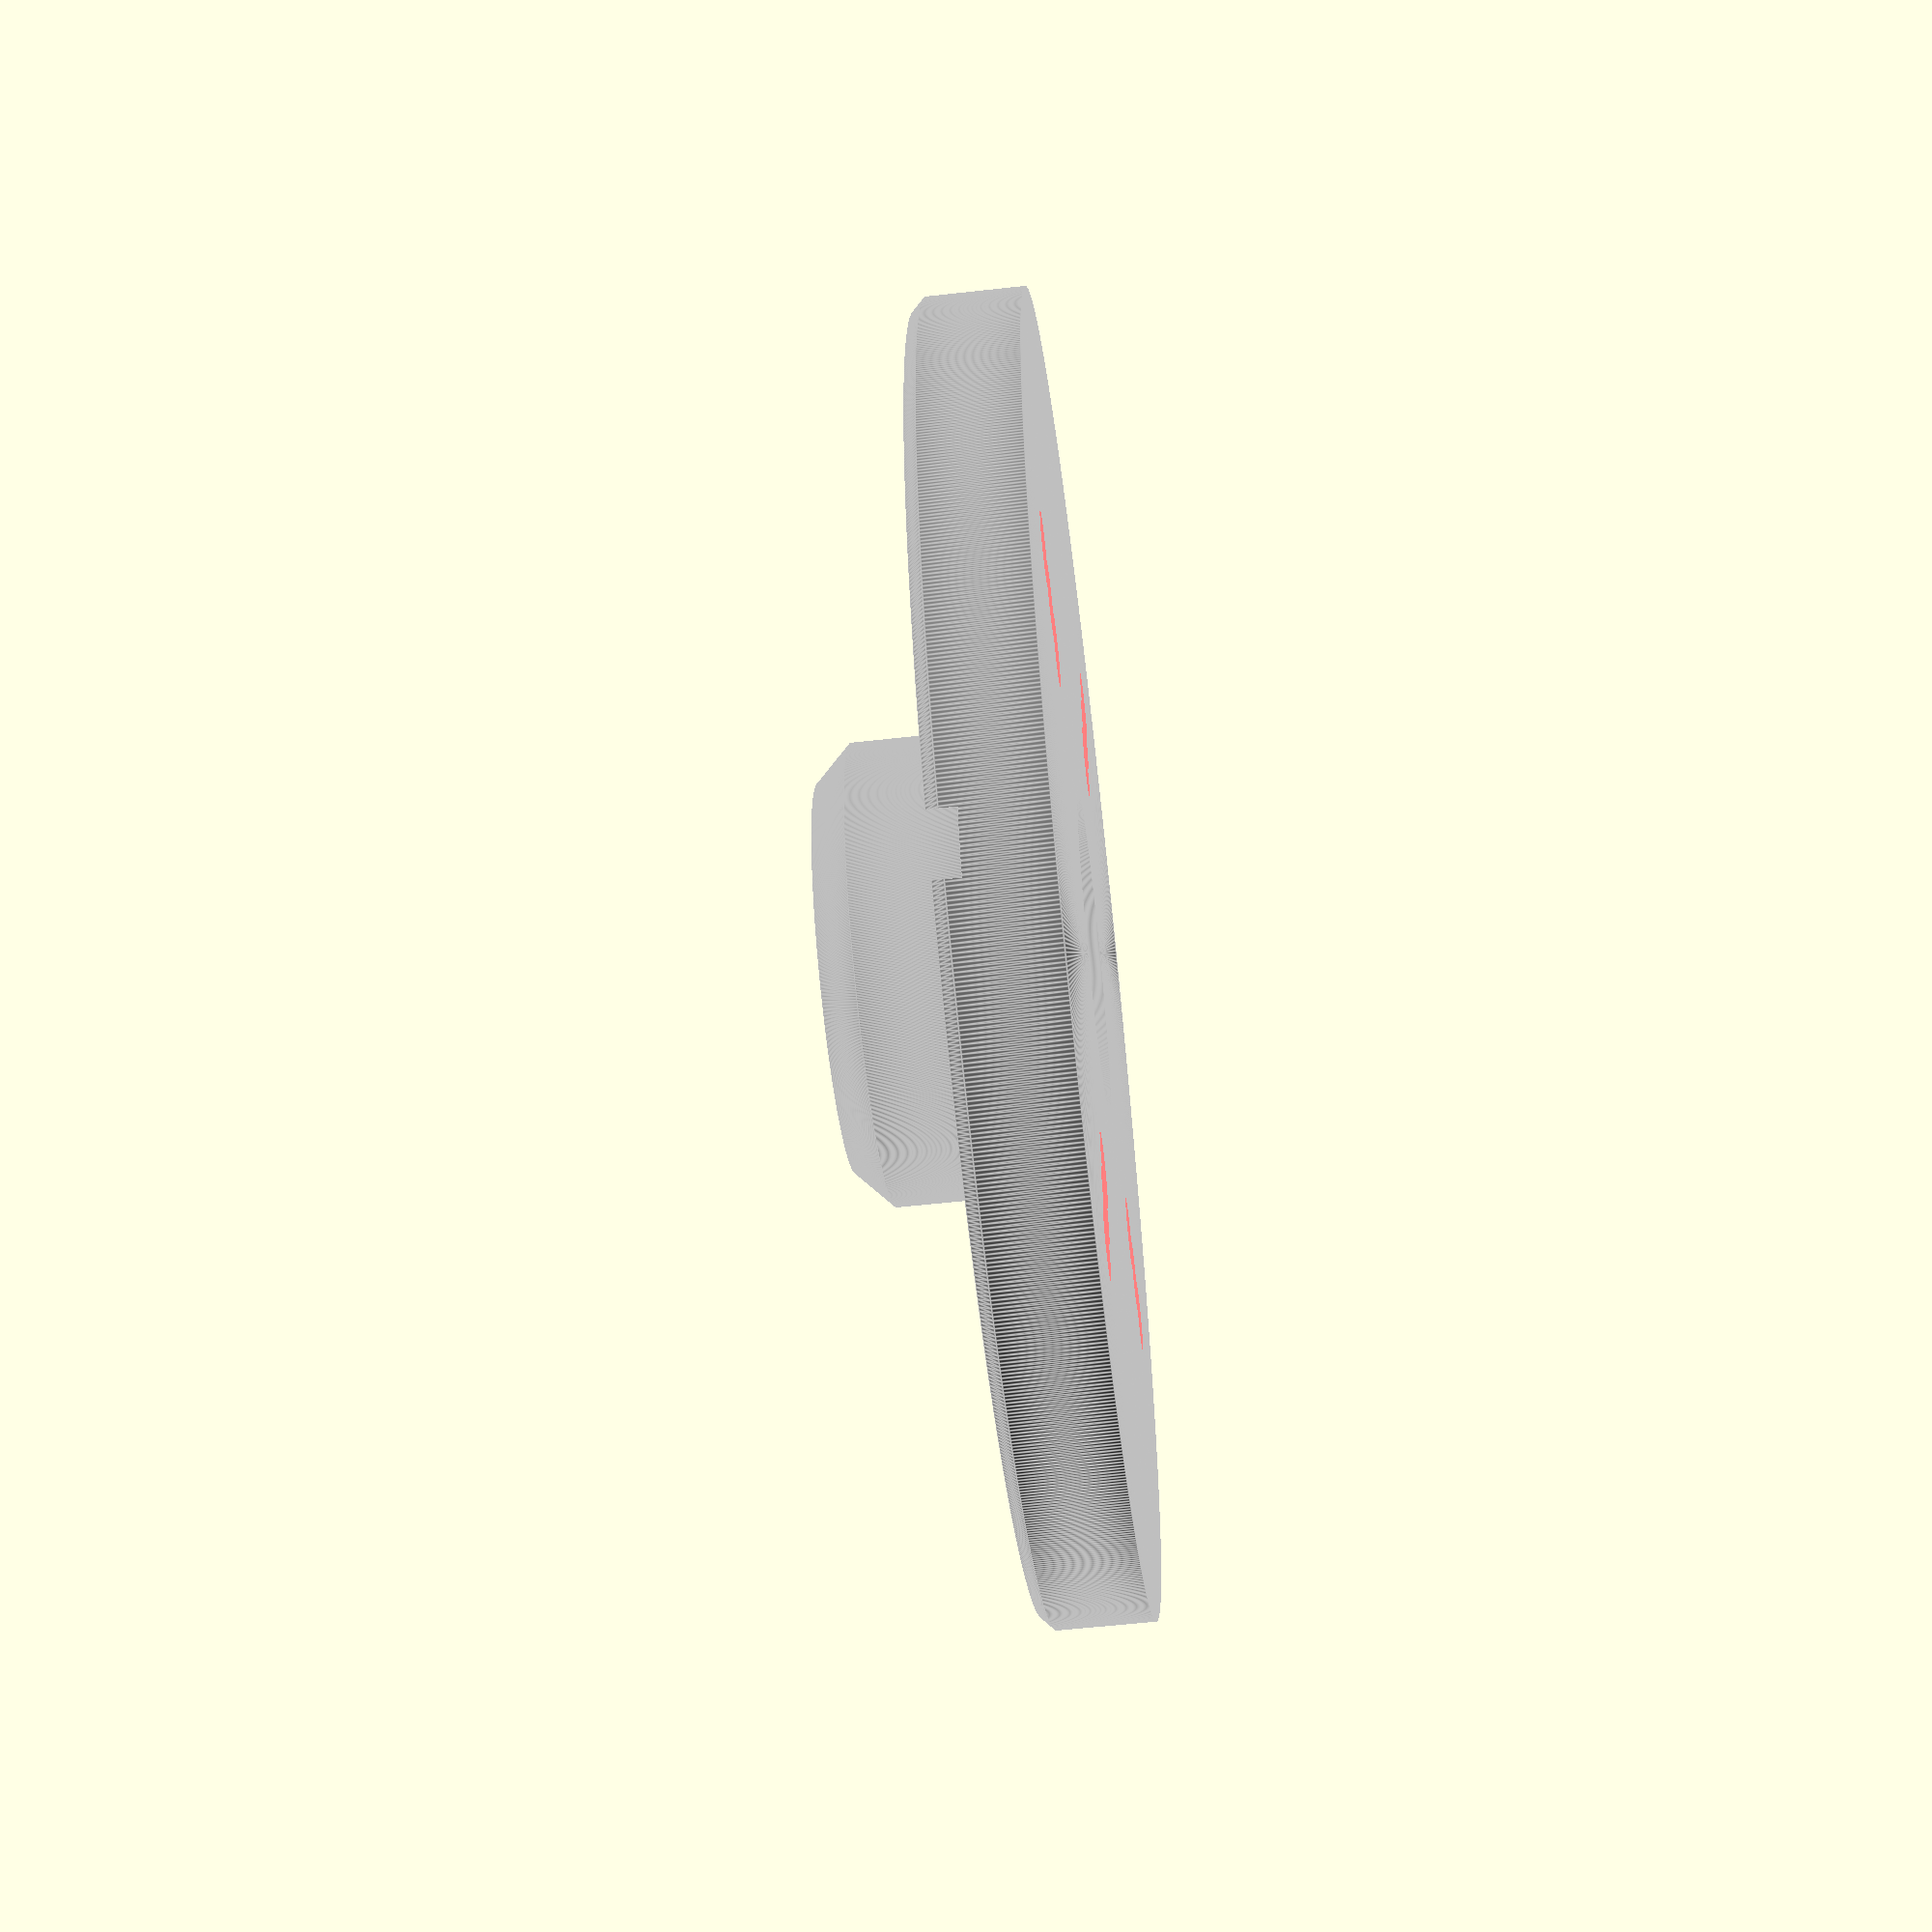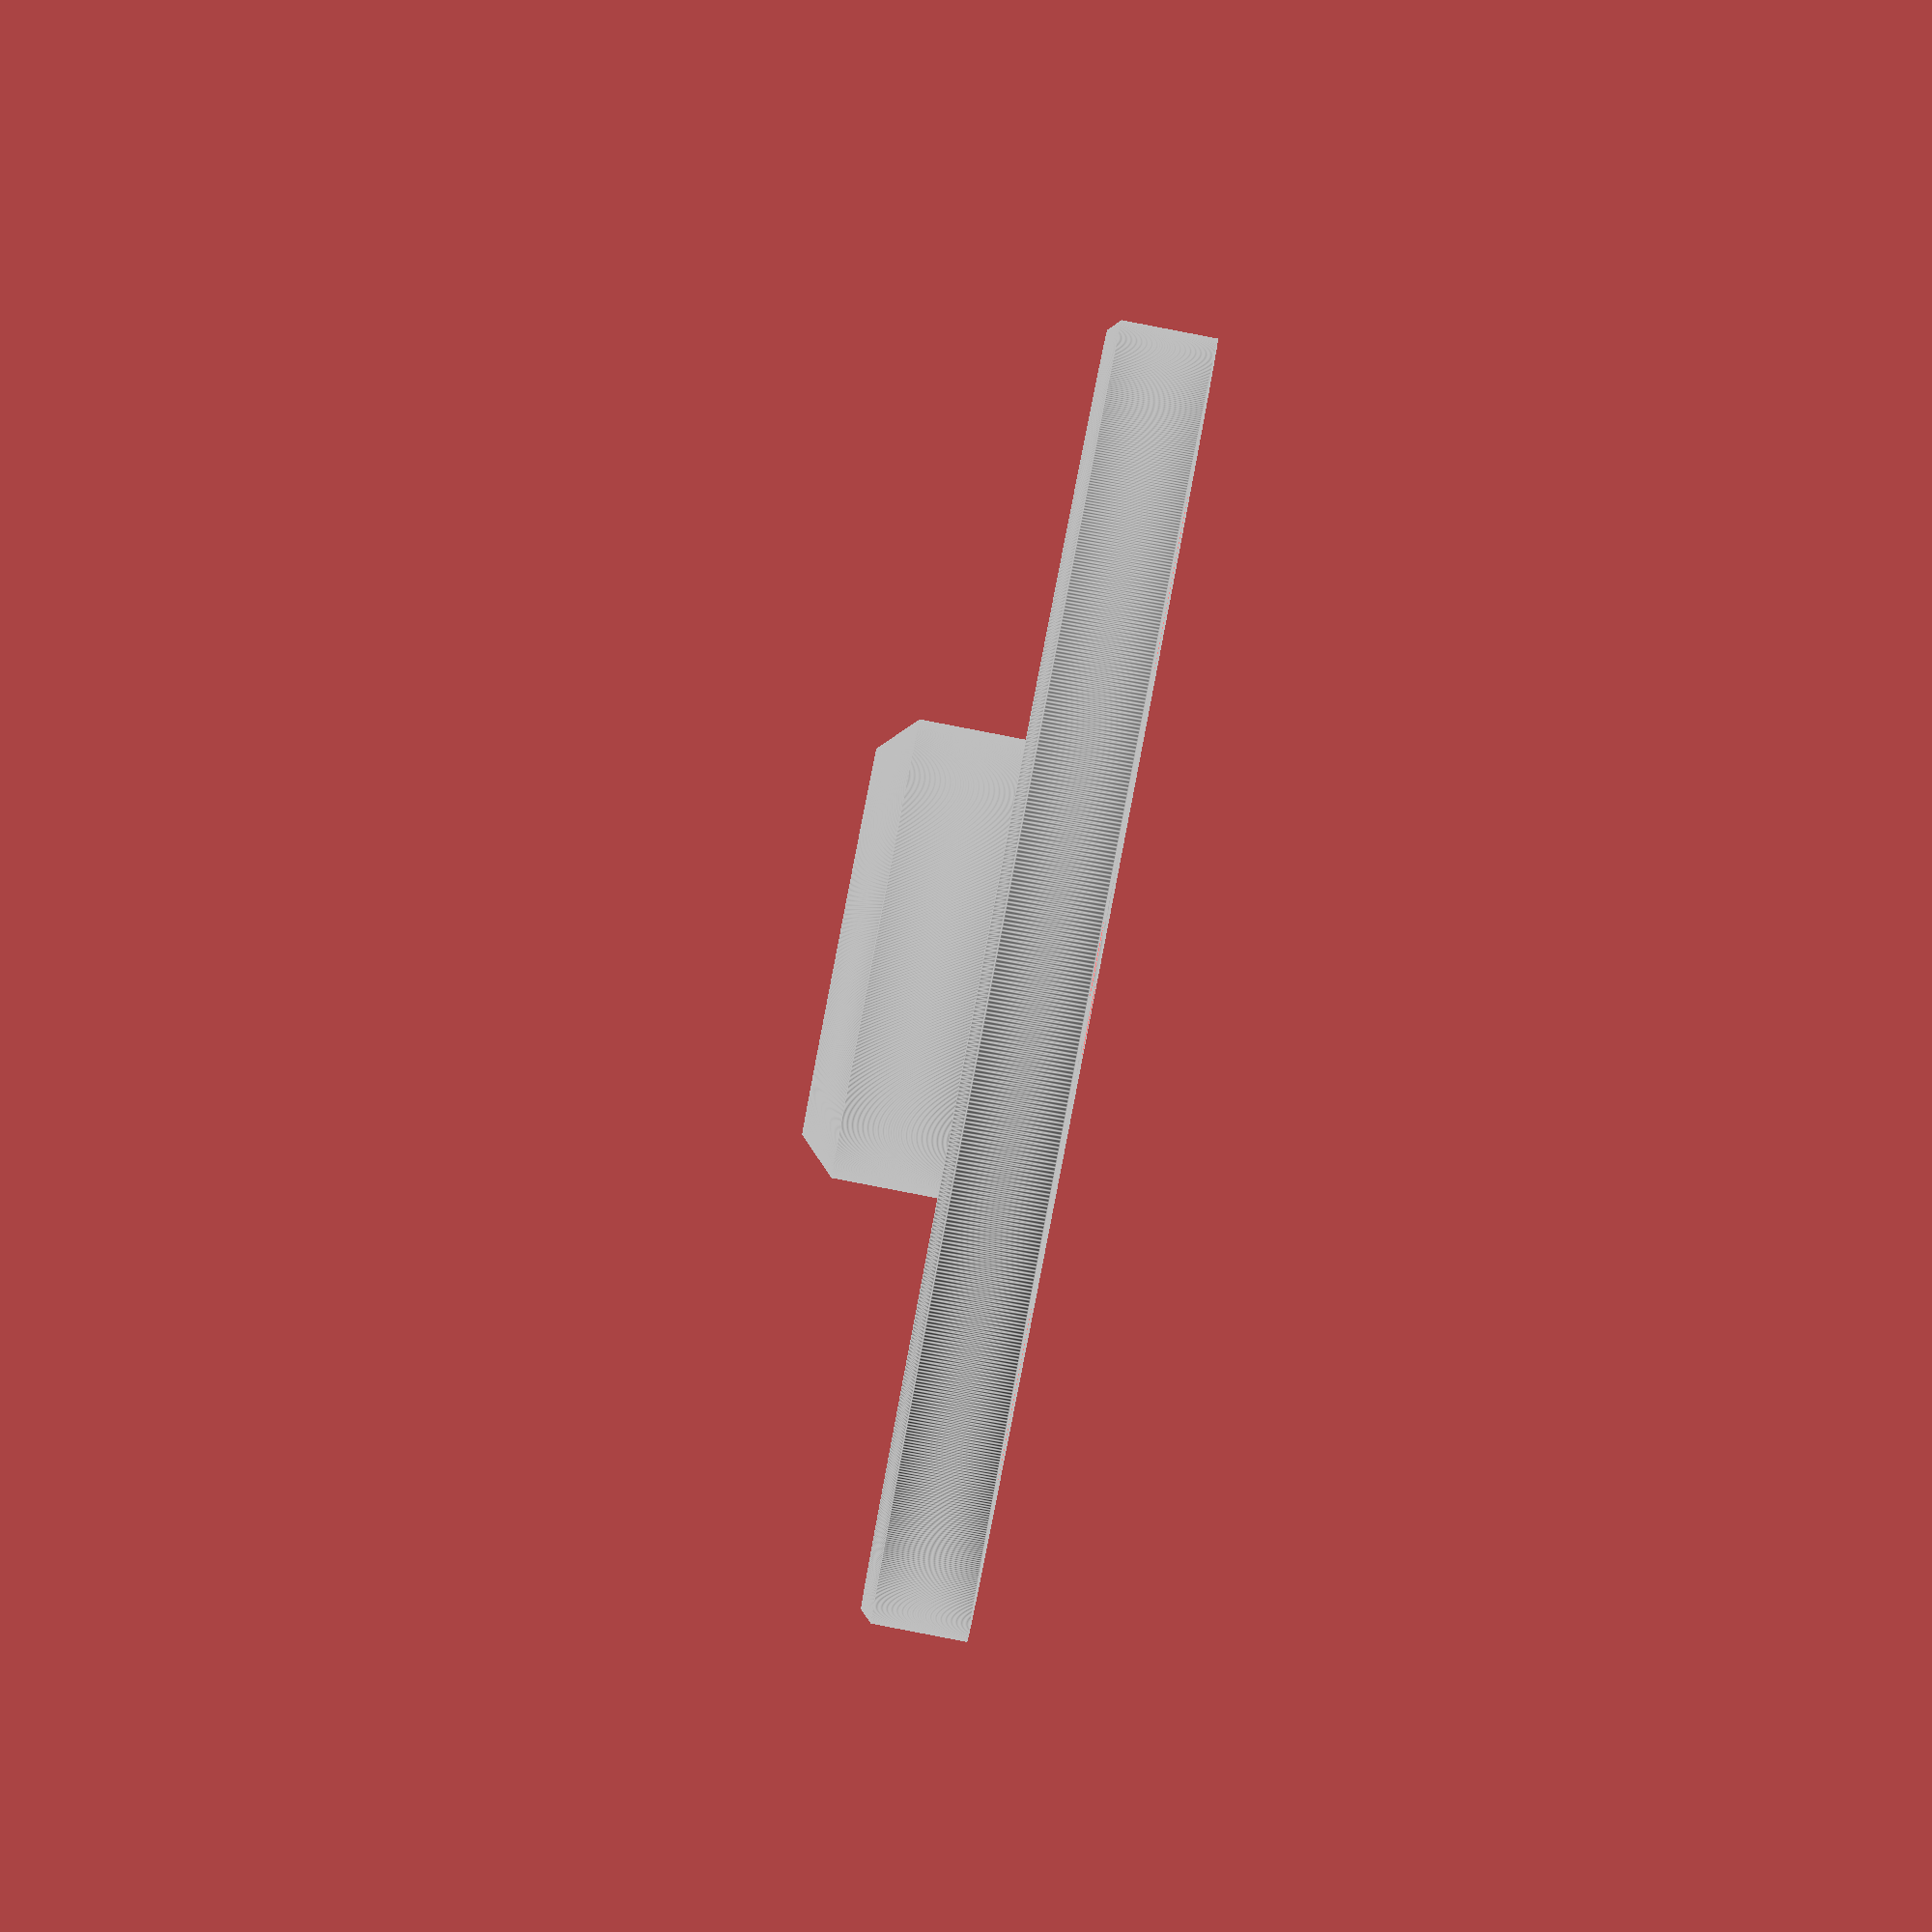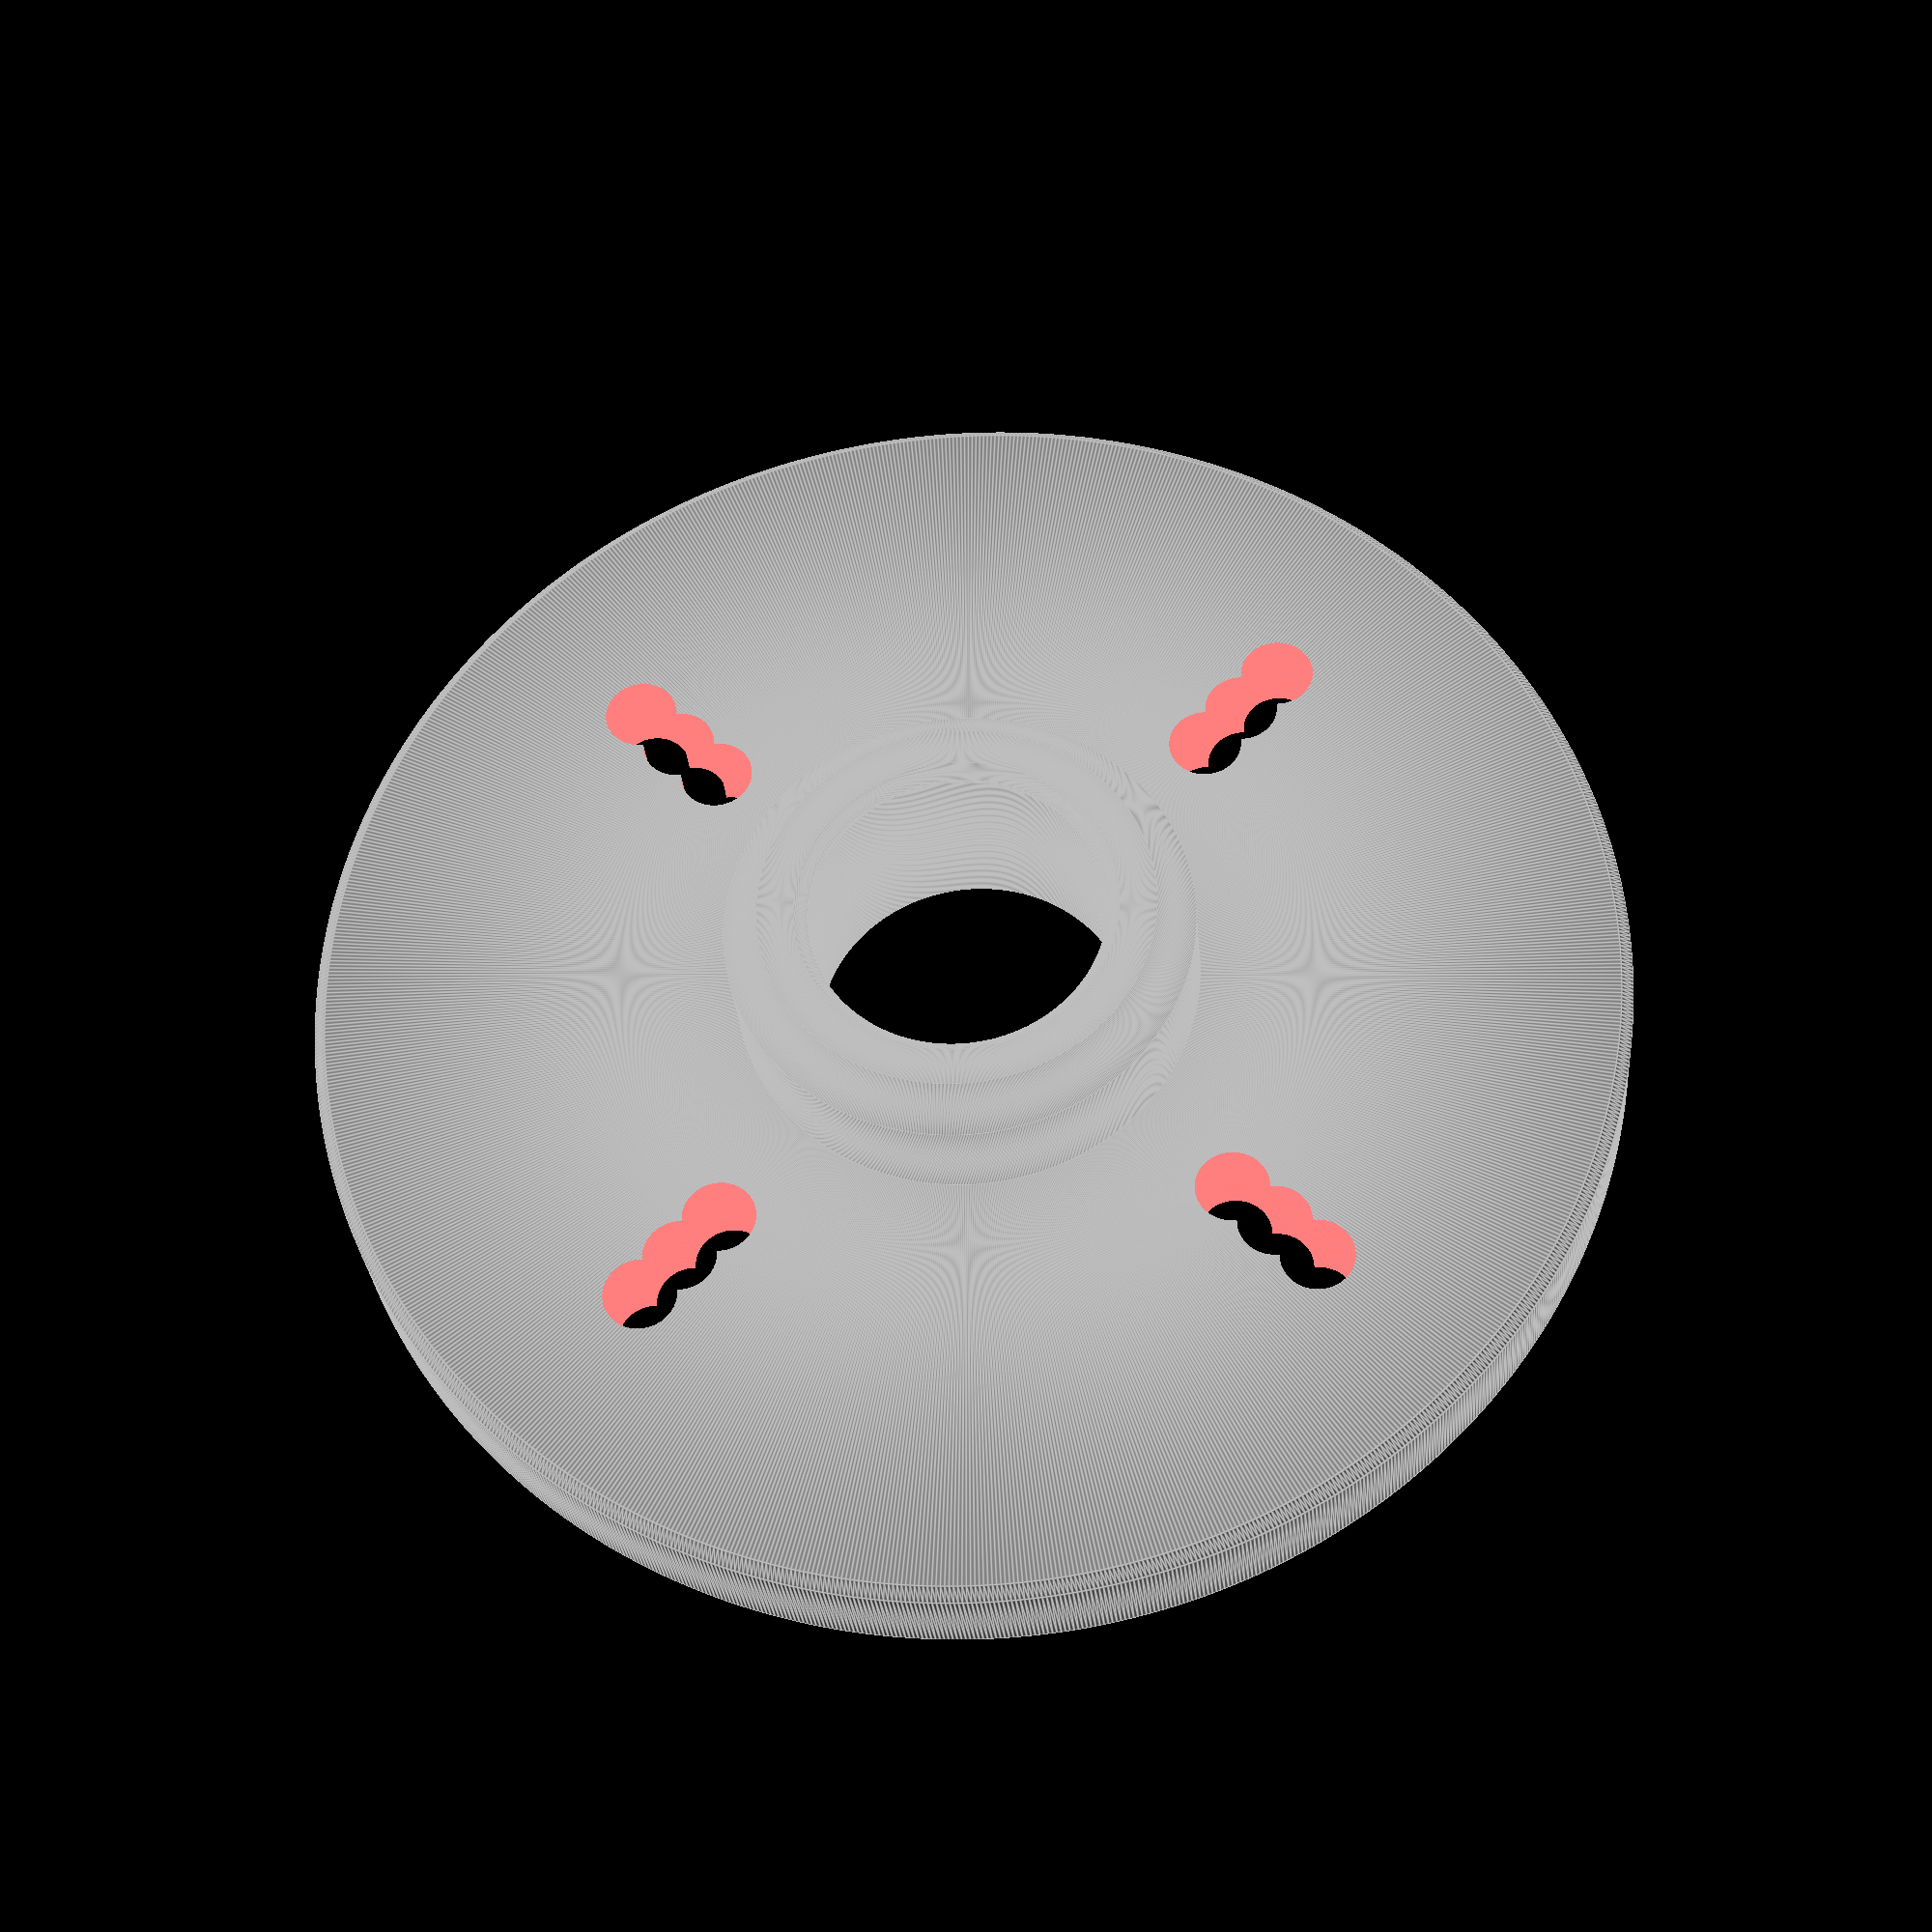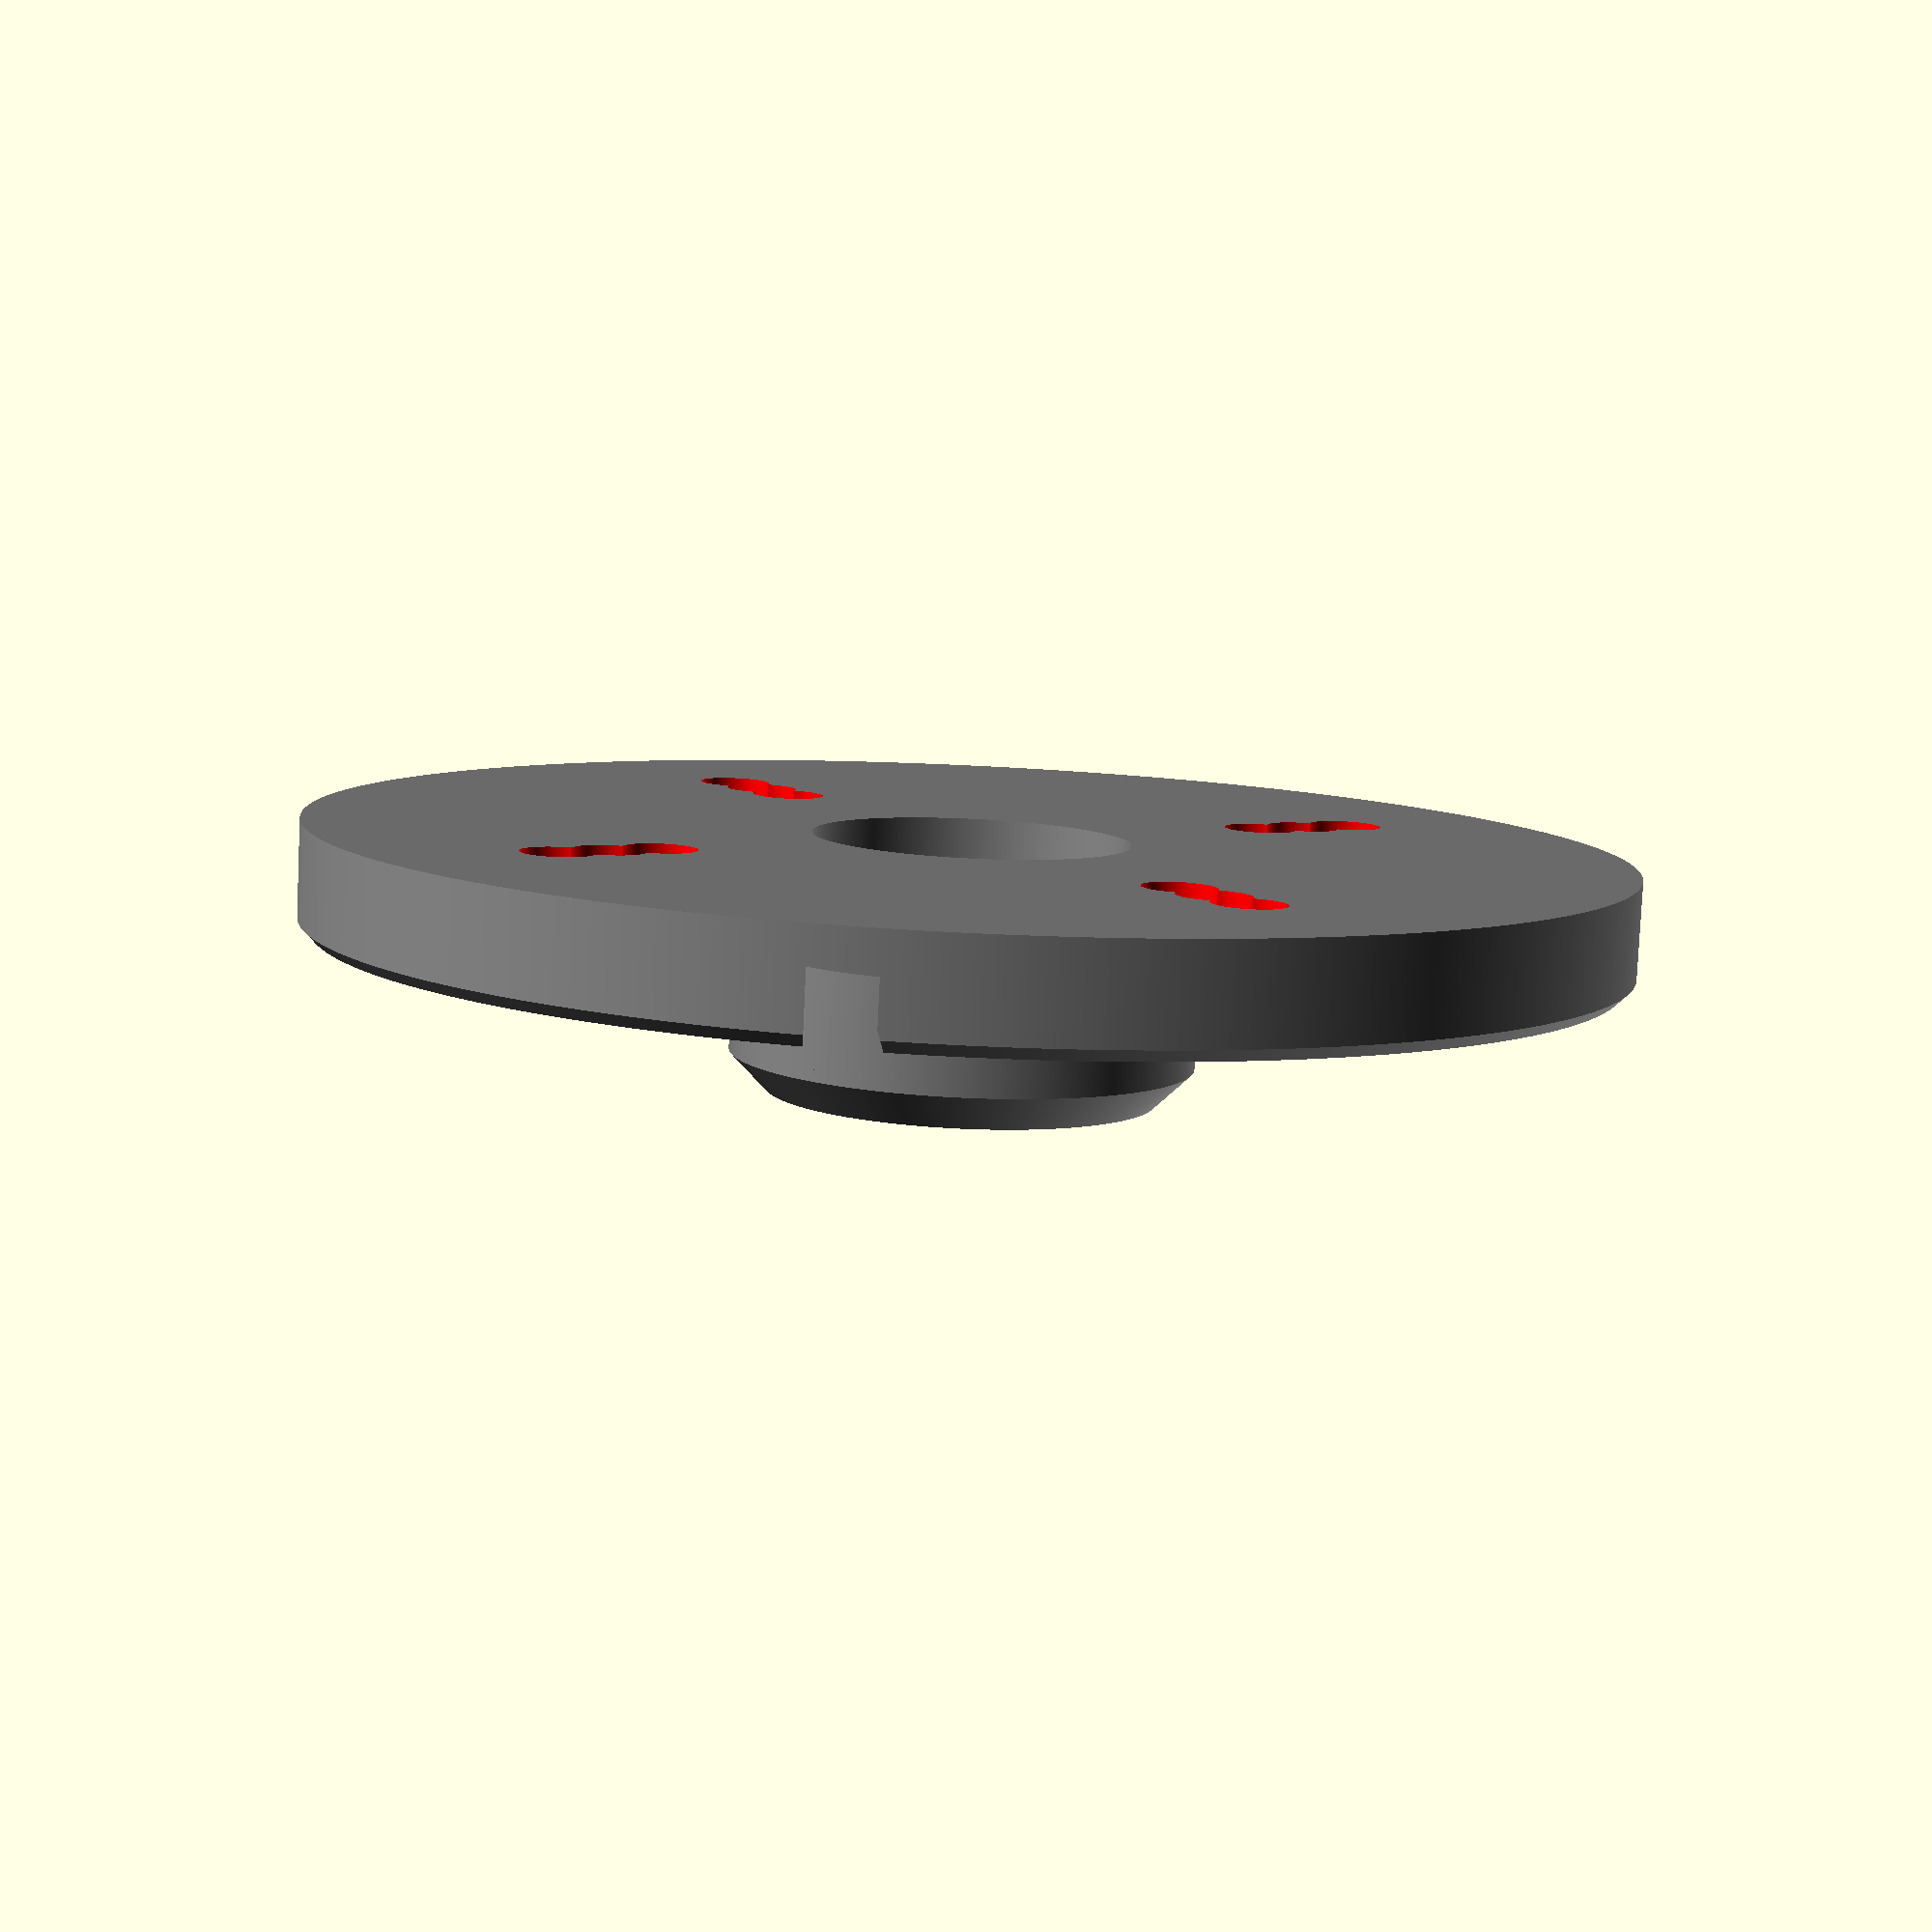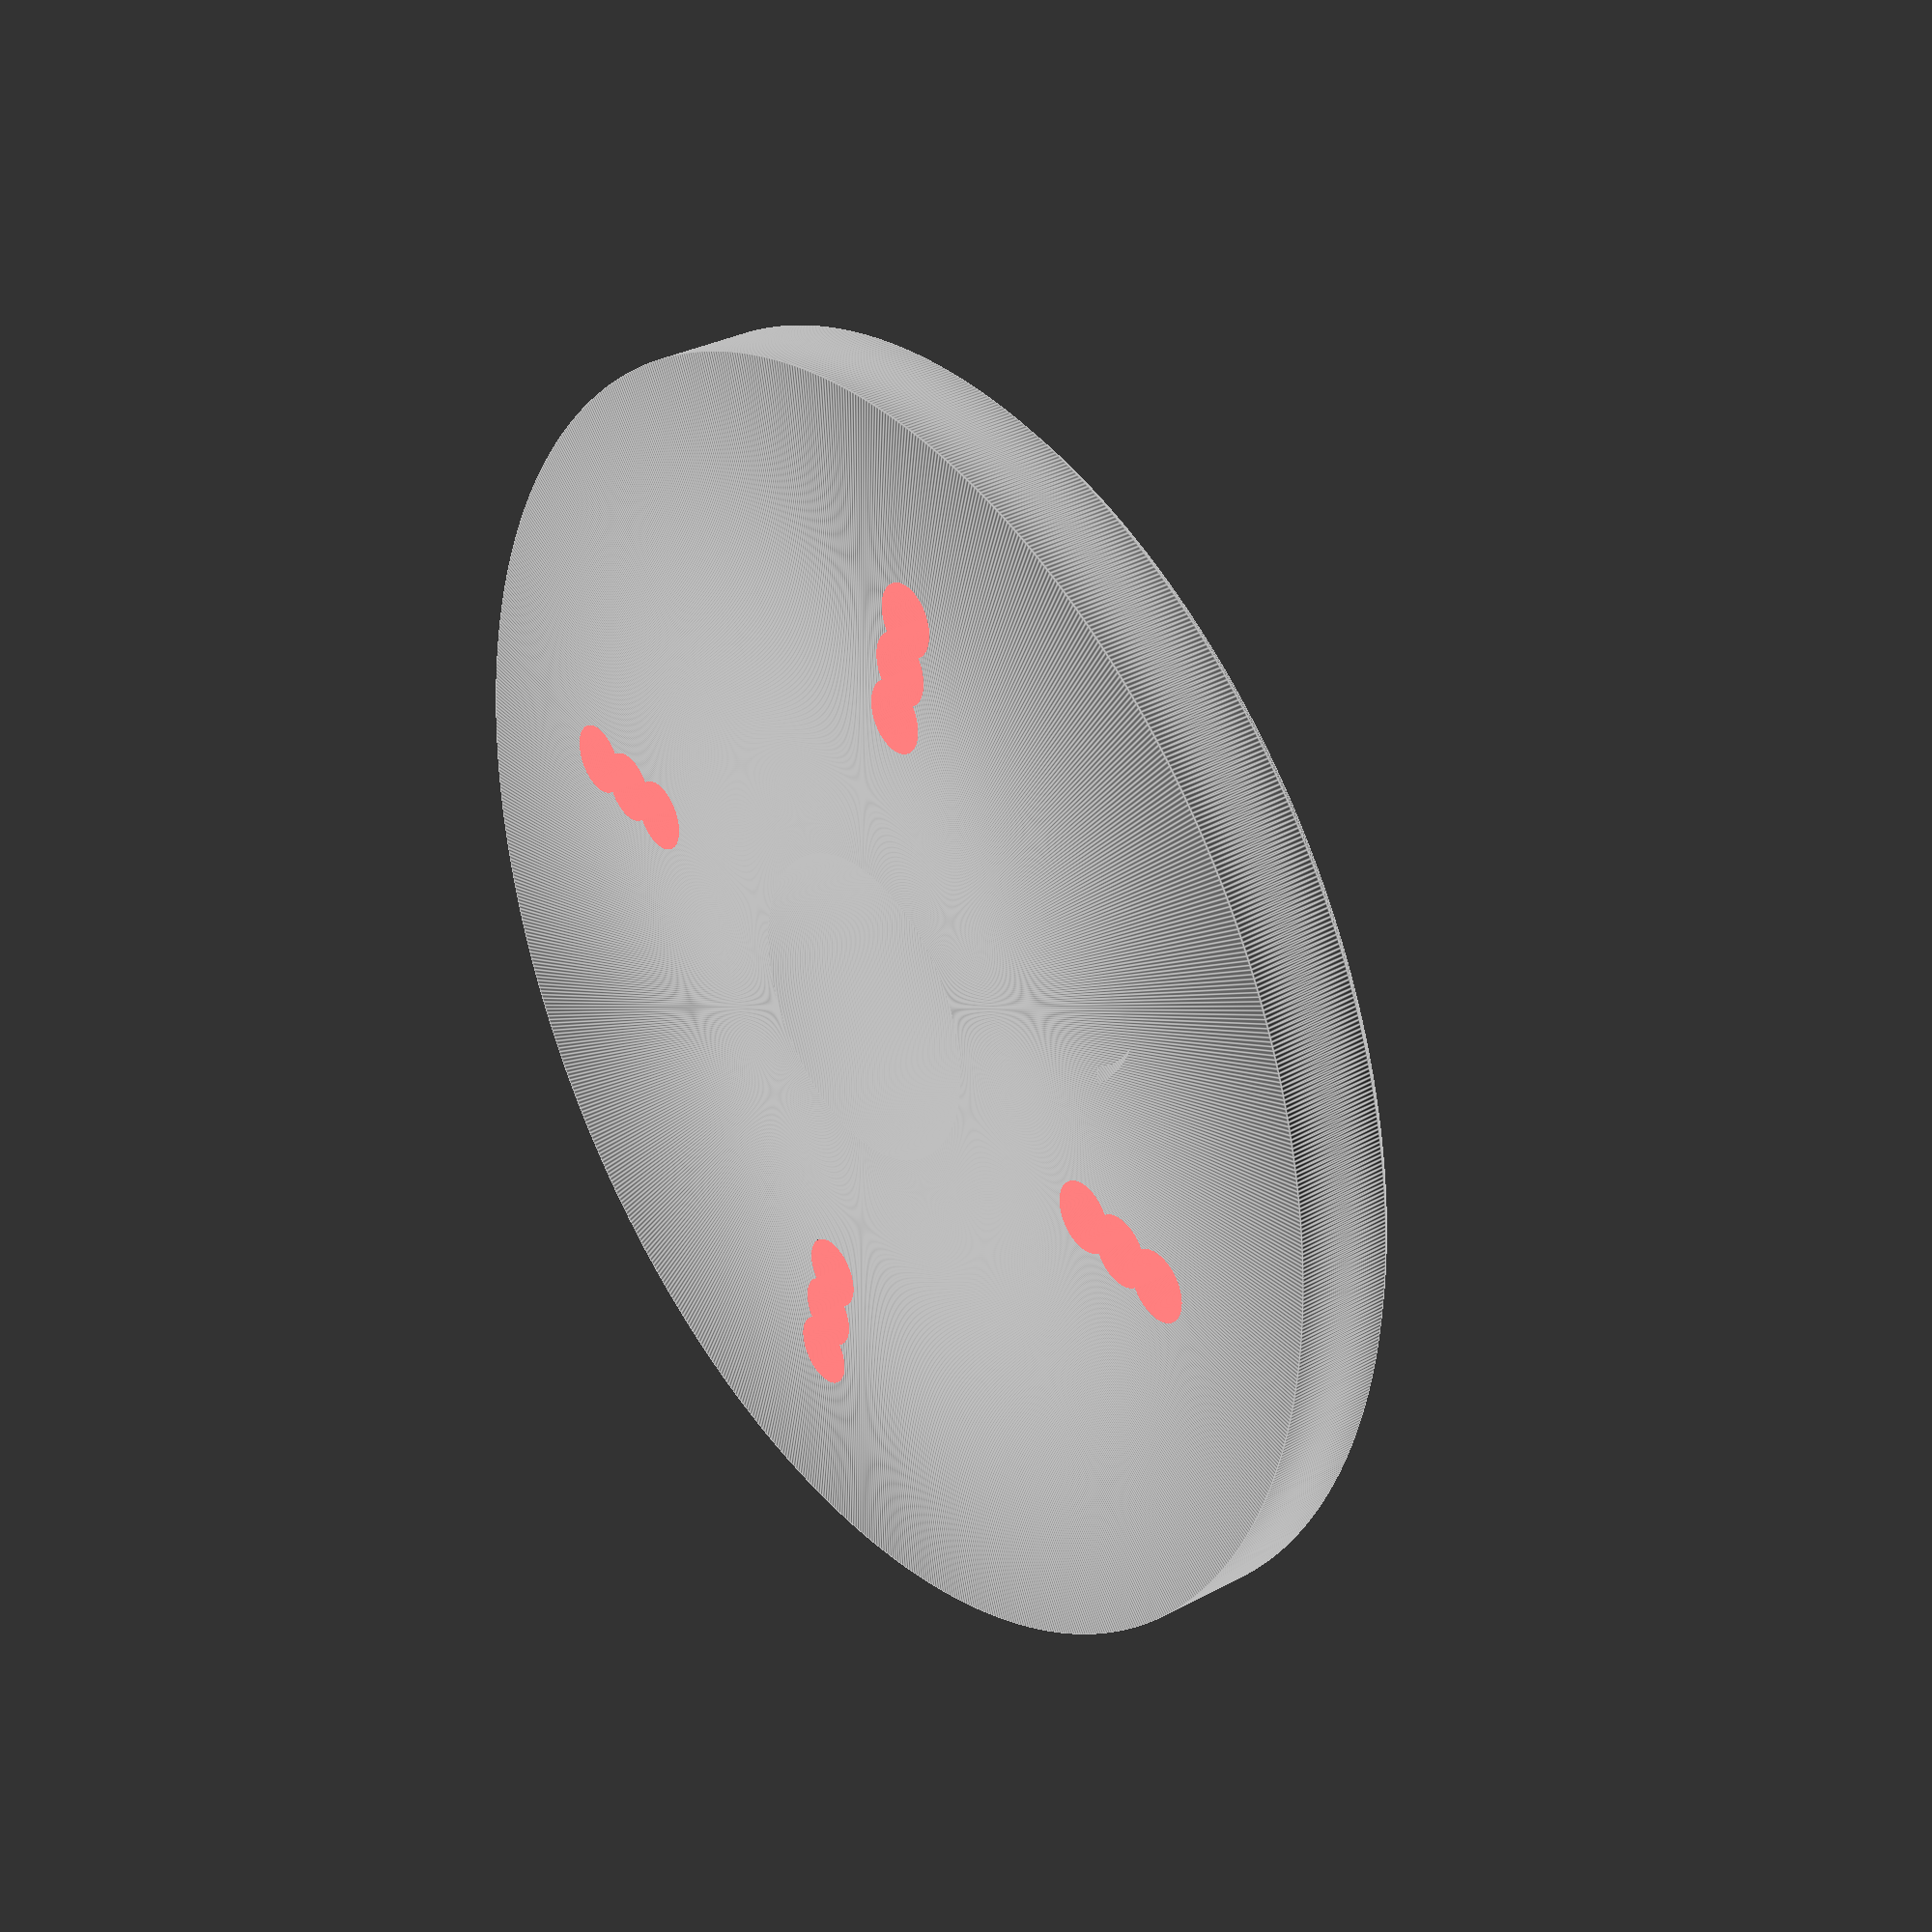
<openscad>
/////////////////////////////////////////////
// Speed Bag Swivel
// parameterized from inner ball size
/////////////////////////////////////////////

// ball diameter = 25 mm
ball_diameter = 25;

// outer diameter = 108 mm
outer_diameter = 108;
center_offset = outer_diameter / 2;

// center hole diameter = 26mm
center_hole_diameter = 26;
center = center_hole_diameter / 2;

/*

  y ^
    |
    |            ___
    |           /   \
    |          |     \
    |           \     \
    |             |    |
    |             |    |
    |             |    |
    |             |    |
    |             |    |
    |             |    |
    |             |    |
    |             |    |
    |             |    |__________________________________
    |             |                                       \
    |             |                                        |
    |             |                                        |
    |             |                                        |
    |             |                                        |
    |             |                                        |
    |             |                                        |
    |             |                                        |
    |             |                                        |
    |             _________________________________________
-----------------------------------------------------------------------------> x
    |
    |
   center of rotation

*/

// left dimensions (mm)
lh1 = 1;
lh2 = 0.5;
lh3 = 1.5;
lh4 = 17;

// top dimensions (mm)
tw1 = 1;
tw2 = 3;
tw3 = 3;
tw4 = 34;
tw5 = 1;

// right dimensions (mm)
rh1 = 3;
rh2 = 9;
rh3 = 1;
rh4 = 8;

total_h = rh1 + rh2 + rh3 + rh4;

// bottom dimensions (mm)
bw0 = 13;   // distance from rotation center - bw1 (center_hole_diameter/2-bw1)
bw1 = 2;
bw2 = 41;   // (outer_diameter / 2) - (center_hole_diameter / 2)

bw_holes_min = bw0 + 16;
bw_holes_max = bw_holes_min + 9;
bw_holes_mid = (bw_holes_min + bw_holes_max) / 2;
holes_diameter = 6;

// draw polygon
// starts on bottom left x-axis away from rotation center
points =[
    [bw0, 0],
    [bw0 + bw2, 0],
    [bw0 + bw2, rh4],
    [bw0 + bw2 - tw5, rh4 + rh3],
    [bw0 + bw2 - tw5 - tw4, rh4 + rh3],
    [bw0 + bw2 - tw5 - tw4, rh4 + rh3 + rh2],
    [bw0 + bw2 - tw5 - tw4 - tw3, rh4 + rh3 + rh2 + rh1],
    [bw0 + bw2 - tw5 - tw4 - tw3 - tw2, rh4 + rh3 + rh2 + rh1],
    [bw0 + bw2 - tw5 - tw4 - tw3 - tw2 - tw1, rh4 + rh3 + rh2 + rh1 - lh1],
    [bw0 + bw2 - tw5 - tw4 - tw3 - tw2 - tw1, rh4 + rh3 + rh2 + rh1 - lh1 - lh2],
    [bw0 + bw2 - tw5 - tw4 - tw3 - tw2 , rh4 + rh3 + rh2 + rh1 - lh1 - lh2 - lh3],
    // [bw0 + bw2 - tw5 - tw4 - tw3 - tw2 - tw1 + bw1, rh4 + rh3 + rh2 + rh1 - lh1 - lh2 - lh3],
    // [bw0, 0],
];

// fragment_number++ for smooth surfaces
$fn = 1000;

difference(){
// union(){
    // rotate-extrude it into 3d shape
    color("grey", 1.5)
    rotate_extrude()
    polygon(points);

    // mounting hole size
    // mounting hole pattern and distance
    for(coord = [
        [0, bw_holes_min, -total_h],
        [0, -bw_holes_min, -total_h],
        [bw_holes_min, 0, -total_h],
        [-bw_holes_min, 0, -total_h],

        [0, bw_holes_mid, -total_h],
        [0, -bw_holes_mid, -total_h],
        [bw_holes_mid, 0, -total_h],
        [-bw_holes_mid, 0, -total_h],

        [0, bw_holes_max, -total_h],
        [0, -bw_holes_max, -total_h],
        [bw_holes_max, 0, -total_h],
        [-bw_holes_max, 0, -total_h],
    ])
    color("red")
    translate(coord)
    cylinder(d=holes_diameter, h=3*total_h);

    // for(trans_pos = [
    //     [[-holes_diameter/2, bw_holes_min, -total_h], [holes_diameter, bw_holes_max - bw_holes_min, 3*total_h]],
    //     [[-holes_diameter/2, -bw_holes_max, -total_h], [holes_diameter, bw_holes_max - bw_holes_min, 3*total_h]],
    //     [[bw_holes_min, -holes_diameter/2, -total_h], [bw_holes_max - bw_holes_min, holes_diameter, 3*total_h]],
    //     [[-bw_holes_max, -holes_diameter/2, -total_h], [bw_holes_max - bw_holes_min, holes_diameter, 3*total_h]],
    // ])
    // color("blue")
    // translate(trans_pos[0])
    // cube(trans_pos[1], center=false);

}

</openscad>
<views>
elev=236.8 azim=271.6 roll=83.3 proj=p view=edges
elev=271.3 azim=357.3 roll=100.9 proj=o view=edges
elev=208.2 azim=43.3 roll=175.7 proj=p view=edges
elev=261.4 azim=303.0 roll=2.7 proj=p view=solid
elev=328.4 azim=170.6 roll=232.6 proj=p view=edges
</views>
